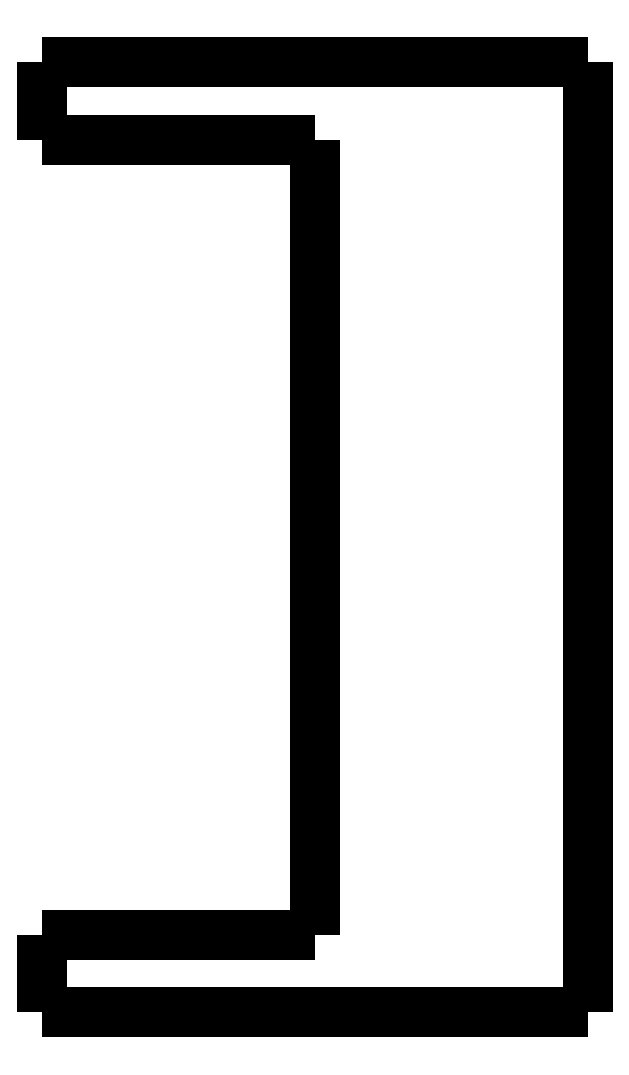
<metadata>
{"format":"dxf","ext":"dxf","renderer":"ezdxf+matplotlib","layout":"modelspace","background":"white","min_lineweight":24,"dpi":150}
</metadata>
<code>
0
SECTION
2
ENTITIES
0
LWPOLYLINE
8
0
90
51
70
0
10
0
20
-4
10
0
20
-3.92
10
0
20
-3.84
10
0
20
-3.76
10
0
20
-3.68
10
0
20
-3.6
10
0
20
-3.52
10
0
20
-3.44
10
0
20
-3.36
10
0
20
-3.28
10
0
20
-3.2
10
0
20
-3.12
10
0
20
-3.04
10
0
20
-2.96
10
0
20
-2.88
10
0
20
-2.8
10
0
20
-2.72
10
0
20
-2.64
10
0
20
-2.56
10
0
20
-2.48
10
0
20
-2.4
10
0
20
-2.32
10
0
20
-2.24
10
0
20
-2.16
10
0
20
-2.08
10
0
20
-2
10
0
20
-1.92
10
0
20
-1.84
10
0
20
-1.76
10
0
20
-1.68
10
0
20
-1.6
10
0
20
-1.52
10
0
20
-1.44
10
0
20
-1.36
10
0
20
-1.28
10
0
20
-1.2
10
0
20
-1.12
10
0
20
-1.04
10
0
20
-0.96
10
0
20
-0.88
10
0
20
-0.8
10
0
20
-0.72
10
0
20
-0.64
10
0
20
-0.56
10
0
20
-0.48
10
0
20
-0.4
10
0
20
-0.32
10
0
20
-0.24
10
0
20
-0.16
10
0
20
-0.08
10
0
20
0
0
LWPOLYLINE
8
0
90
51
70
0
10
28
20
-48.8
10
28
20
-47.82
10
28
20
-46.85
10
28
20
-45.87
10
28
20
-44.9
10
28
20
-43.92
10
28
20
-42.94
10
28
20
-41.97
10
28
20
-40.99
10
28
20
-40.02
10
28
20
-39.04
10
28
20
-38.06
10
28
20
-37.09
10
28
20
-36.11
10
28
20
-35.14
10
28
20
-34.16
10
28
20
-33.18
10
28
20
-32.21
10
28
20
-31.23
10
28
20
-30.26
10
28
20
-29.28
10
28
20
-28.3
10
28
20
-27.33
10
28
20
-26.35
10
28
20
-25.38
10
28
20
-24.4
10
28
20
-23.42
10
28
20
-22.45
10
28
20
-21.47
10
28
20
-20.5
10
28
20
-19.52
10
28
20
-18.54
10
28
20
-17.57
10
28
20
-16.59
10
28
20
-15.62
10
28
20
-14.64
10
28
20
-13.66
10
28
20
-12.69
10
28
20
-11.71
10
28
20
-10.74
10
28
20
-9.76
10
28
20
-8.784
10
28
20
-7.808
10
28
20
-6.832
10
28
20
-5.856
10
28
20
-4.88
10
28
20
-3.904
10
28
20
-2.928
10
28
20
-1.952
10
28
20
-0.976
10
28
20
0
0
LWPOLYLINE
8
0
90
51
70
0
10
0
20
-48.8
10
0
20
-48.72
10
0
20
-48.64
10
0
20
-48.56
10
0
20
-48.48
10
0
20
-48.4
10
0
20
-48.32
10
0
20
-48.24
10
0
20
-48.16
10
0
20
-48.08
10
0
20
-48
10
0
20
-47.92
10
0
20
-47.84
10
0
20
-47.76
10
0
20
-47.68
10
0
20
-47.6
10
0
20
-47.52
10
0
20
-47.44
10
0
20
-47.36
10
0
20
-47.28
10
0
20
-47.2
10
0
20
-47.12
10
0
20
-47.04
10
0
20
-46.96
10
0
20
-46.88
10
0
20
-46.8
10
0
20
-46.72
10
0
20
-46.64
10
0
20
-46.56
10
0
20
-46.48
10
0
20
-46.4
10
0
20
-46.32
10
0
20
-46.24
10
0
20
-46.16
10
0
20
-46.08
10
0
20
-46
10
0
20
-45.92
10
0
20
-45.84
10
0
20
-45.76
10
0
20
-45.68
10
0
20
-45.6
10
0
20
-45.52
10
0
20
-45.44
10
0
20
-45.36
10
0
20
-45.28
10
0
20
-45.2
10
0
20
-45.12
10
0
20
-45.04
10
0
20
-44.96
10
0
20
-44.88
10
0
20
-44.8
0
LWPOLYLINE
8
0
90
51
70
0
10
16.8
20
-48.8
10
16.57
20
-48.8
10
16.33
20
-48.8
10
16.1
20
-48.8
10
15.86
20
-48.8
10
15.62
20
-48.8
10
15.39
20
-48.8
10
15.15
20
-48.8
10
14.92
20
-48.8
10
14.68
20
-48.8
10
14.44
20
-48.8
10
14.21
20
-48.8
10
13.97
20
-48.8
10
13.73
20
-48.8
10
13.5
20
-48.8
10
13.26
20
-48.8
10
13.03
20
-48.8
10
12.79
20
-48.8
10
12.55
20
-48.8
10
12.32
20
-48.8
10
12.08
20
-48.8
10
11.85
20
-48.8
10
11.61
20
-48.8
10
11.37
20
-48.8
10
11.14
20
-48.8
10
10.9
20
-48.8
10
10.67
20
-48.8
10
10.43
20
-48.8
10
10.19
20
-48.8
10
9.958
20
-48.8
10
9.722
20
-48.8
10
9.485
20
-48.8
10
9.249
20
-48.8
10
9.013
20
-48.8
10
8.777
20
-48.8
10
8.541
20
-48.8
10
8.305
20
-48.8
10
8.069
20
-48.8
10
7.833
20
-48.8
10
7.597
20
-48.8
10
7.361
20
-48.8
10
7.125
20
-48.8
10
6.889
20
-48.8
10
6.653
20
-48.8
10
6.416
20
-48.8
10
6.18
20
-48.8
10
5.944
20
-48.8
10
5.708
20
-48.8
10
5.472
20
-48.8
10
5.236
20
-48.8
10
5
20
-48.8
0
LWPOLYLINE
8
0
90
51
70
0
10
16.8
20
0
10
16.57
20
0
10
16.33
20
0
10
16.1
20
0
10
15.86
20
0
10
15.62
20
0
10
15.39
20
0
10
15.15
20
0
10
14.92
20
0
10
14.68
20
0
10
14.44
20
0
10
14.21
20
0
10
13.97
20
0
10
13.73
20
0
10
13.5
20
0
10
13.26
20
0
10
13.03
20
0
10
12.79
20
0
10
12.55
20
0
10
12.32
20
0
10
12.08
20
0
10
11.85
20
0
10
11.61
20
0
10
11.37
20
0
10
11.14
20
0
10
10.9
20
0
10
10.67
20
0
10
10.43
20
0
10
10.19
20
0
10
9.958
20
0
10
9.722
20
0
10
9.485
20
0
10
9.249
20
0
10
9.013
20
0
10
8.777
20
0
10
8.541
20
0
10
8.305
20
0
10
8.069
20
0
10
7.833
20
0
10
7.597
20
0
10
7.361
20
0
10
7.125
20
0
10
6.889
20
0
10
6.653
20
0
10
6.416
20
0
10
6.18
20
0
10
5.944
20
0
10
5.708
20
0
10
5.472
20
0
10
5.236
20
0
10
5
20
0
0
LWPOLYLINE
8
0
90
51
70
0
10
14
20
-4
10
13.82
20
-4
10
13.64
20
-4
10
13.46
20
-4
10
13.28
20
-4
10
13.1
20
-4
10
12.92
20
-4
10
12.74
20
-4
10
12.56
20
-4
10
12.38
20
-4
10
12.2
20
-4
10
12.02
20
-4
10
11.84
20
-4
10
11.66
20
-4
10
11.48
20
-4
10
11.3
20
-4
10
11.12
20
-4
10
10.94
20
-4
10
10.76
20
-4
10
10.58
20
-4
10
10.4
20
-4
10
10.22
20
-4
10
10.04
20
-4
10
9.86
20
-4
10
9.68
20
-4
10
9.5
20
-4
10
9.32
20
-4
10
9.14
20
-4
10
8.96
20
-4
10
8.78
20
-4
10
8.6
20
-4
10
8.42
20
-4
10
8.24
20
-4
10
8.06
20
-4
10
7.88
20
-4
10
7.7
20
-4
10
7.52
20
-4
10
7.34
20
-4
10
7.16
20
-4
10
6.98
20
-4
10
6.8
20
-4
10
6.62
20
-4
10
6.44
20
-4
10
6.26
20
-4
10
6.08
20
-4
10
5.9
20
-4
10
5.72
20
-4
10
5.54
20
-4
10
5.36
20
-4
10
5.18
20
-4
10
5
20
-4
0
LWPOLYLINE
8
0
90
51
70
0
10
14
20
-44.8
10
14
20
-43.98
10
14
20
-43.17
10
14
20
-42.35
10
14
20
-41.54
10
14
20
-40.72
10
14
20
-39.9
10
14
20
-39.09
10
14
20
-38.27
10
14
20
-37.46
10
14
20
-36.64
10
14
20
-35.82
10
14
20
-35.01
10
14
20
-34.19
10
14
20
-33.38
10
14
20
-32.56
10
14
20
-31.74
10
14
20
-30.93
10
14
20
-30.11
10
14
20
-29.3
10
14
20
-28.48
10
14
20
-27.66
10
14
20
-26.85
10
14
20
-26.03
10
14
20
-25.22
10
14
20
-24.4
10
14
20
-23.58
10
14
20
-22.77
10
14
20
-21.95
10
14
20
-21.14
10
14
20
-20.32
10
14
20
-19.5
10
14
20
-18.69
10
14
20
-17.87
10
14
20
-17.06
10
14
20
-16.24
10
14
20
-15.42
10
14
20
-14.61
10
14
20
-13.79
10
14
20
-12.98
10
14
20
-12.16
10
14
20
-11.34
10
14
20
-10.53
10
14
20
-9.712
10
14
20
-8.896
10
14
20
-8.08
10
14
20
-7.264
10
14
20
-6.448
10
14
20
-5.632
10
14
20
-4.816
10
14
20
-4
0
LWPOLYLINE
8
0
90
51
70
0
10
14
20
-44.8
10
13.82
20
-44.8
10
13.64
20
-44.8
10
13.46
20
-44.8
10
13.28
20
-44.8
10
13.1
20
-44.8
10
12.92
20
-44.8
10
12.74
20
-44.8
10
12.56
20
-44.8
10
12.38
20
-44.8
10
12.2
20
-44.8
10
12.02
20
-44.8
10
11.84
20
-44.8
10
11.66
20
-44.8
10
11.48
20
-44.8
10
11.3
20
-44.8
10
11.12
20
-44.8
10
10.94
20
-44.8
10
10.76
20
-44.8
10
10.58
20
-44.8
10
10.4
20
-44.8
10
10.22
20
-44.8
10
10.04
20
-44.8
10
9.86
20
-44.8
10
9.68
20
-44.8
10
9.5
20
-44.8
10
9.32
20
-44.8
10
9.14
20
-44.8
10
8.96
20
-44.8
10
8.78
20
-44.8
10
8.6
20
-44.8
10
8.42
20
-44.8
10
8.24
20
-44.8
10
8.06
20
-44.8
10
7.88
20
-44.8
10
7.7
20
-44.8
10
7.52
20
-44.8
10
7.34
20
-44.8
10
7.16
20
-44.8
10
6.98
20
-44.8
10
6.8
20
-44.8
10
6.62
20
-44.8
10
6.44
20
-44.8
10
6.26
20
-44.8
10
6.08
20
-44.8
10
5.9
20
-44.8
10
5.72
20
-44.8
10
5.54
20
-44.8
10
5.36
20
-44.8
10
5.18
20
-44.8
10
5
20
-44.8
0
LWPOLYLINE
8
0
90
51
70
0
10
5
20
-4
10
4.843
20
-4
10
4.686
20
-4
10
4.53
20
-4
10
4.374
20
-4
10
4.219
20
-4
10
4.064
20
-4
10
3.91
20
-4
10
3.758
20
-4
10
3.607
20
-4
10
3.456
20
-4
10
3.307
20
-4
10
3.162
20
-4
10
3.017
20
-4
10
2.872
20
-4
10
2.732
20
-4
10
2.595
20
-4
10
2.458
20
-4
10
2.322
20
-4
10
2.194
20
-4
10
2.065
20
-4
10
1.937
20
-4
10
1.816
20
-4
10
1.699
20
-4
10
1.582
20
-4
10
1.464
20
-4
10
1.36
20
-4
10
1.255
20
-4
10
1.151
20
-4
10
1.052
20
-4
10
0.9611
20
-4
10
0.8702
20
-4
10
0.7794
20
-4
10
0.7013
20
-4
10
0.6253
20
-4
10
0.5494
20
-4
10
0.478
20
-4
10
0.4179
20
-4
10
0.3578
20
-4
10
0.2977
20
-4
10
0.2495
20
-4
10
0.2061
20
-4
10
0.1626
20
-4
10
0.1216
20
-4
10
0.09531
20
-4
10
0.06901
20
-4
10
0.04271
20
-4
10
0.02641
20
-4
10
0.01761
20
-4
10
0.008803
20
-4
10
0
20
-4
0
LWPOLYLINE
8
0
90
51
70
0
10
5
20
0
10
4.843
20
0
10
4.686
20
0
10
4.53
20
0
10
4.374
20
0
10
4.219
20
0
10
4.064
20
0
10
3.91
20
0
10
3.758
20
0
10
3.607
20
0
10
3.456
20
0
10
3.307
20
0
10
3.162
20
0
10
3.017
20
0
10
2.872
20
0
10
2.732
20
0
10
2.595
20
0
10
2.458
20
0
10
2.322
20
0
10
2.194
20
0
10
2.065
20
0
10
1.937
20
0
10
1.816
20
0
10
1.699
20
0
10
1.582
20
0
10
1.464
20
0
10
1.36
20
0
10
1.255
20
0
10
1.151
20
0
10
1.052
20
0
10
0.9611
20
0
10
0.8702
20
0
10
0.7794
20
0
10
0.7013
20
0
10
0.6253
20
0
10
0.5494
20
0
10
0.478
20
0
10
0.4179
20
0
10
0.3578
20
0
10
0.2977
20
0
10
0.2495
20
0
10
0.2061
20
0
10
0.1626
20
0
10
0.1216
20
0
10
0.09531
20
0
10
0.06901
20
0
10
0.04271
20
0
10
0.02641
20
0
10
0.01761
20
0
10
0.008803
20
0
10
0
20
0
0
LWPOLYLINE
8
0
90
51
70
0
10
28
20
0
10
27.98
20
0
10
27.97
20
0
10
27.95
20
0
10
27.92
20
0
10
27.87
20
0
10
27.82
20
0
10
27.78
20
0
10
27.7
20
0
10
27.62
20
0
10
27.54
20
0
10
27.45
20
0
10
27.34
20
0
10
27.23
20
0
10
27.12
20
0
10
26.99
20
0
10
26.86
20
0
10
26.72
20
0
10
26.58
20
0
10
26.42
20
0
10
26.25
20
0
10
26.09
20
0
10
25.92
20
0
10
25.73
20
0
10
25.55
20
0
10
25.36
20
0
10
25.16
20
0
10
24.96
20
0
10
24.76
20
0
10
24.55
20
0
10
24.33
20
0
10
24.12
20
0
10
23.9
20
0
10
23.67
20
0
10
23.45
20
0
10
23.22
20
0
10
22.99
20
0
10
22.76
20
0
10
22.53
20
0
10
22.29
20
0
10
22.06
20
0
10
21.83
20
0
10
21.59
20
0
10
21.36
20
0
10
21.13
20
0
10
20.9
20
0
10
20.67
20
0
10
20.44
20
0
10
20.22
20
0
10
20
20
0
10
19.77
20
0
0
LWPOLYLINE
8
0
90
51
70
0
10
28
20
-48.8
10
27.98
20
-48.8
10
27.97
20
-48.8
10
27.95
20
-48.8
10
27.92
20
-48.8
10
27.87
20
-48.8
10
27.82
20
-48.8
10
27.78
20
-48.8
10
27.7
20
-48.8
10
27.62
20
-48.8
10
27.54
20
-48.8
10
27.45
20
-48.8
10
27.34
20
-48.8
10
27.23
20
-48.8
10
27.12
20
-48.8
10
26.99
20
-48.8
10
26.86
20
-48.8
10
26.72
20
-48.8
10
26.58
20
-48.8
10
26.42
20
-48.8
10
26.25
20
-48.8
10
26.09
20
-48.8
10
25.92
20
-48.8
10
25.73
20
-48.8
10
25.55
20
-48.8
10
25.36
20
-48.8
10
25.16
20
-48.8
10
24.96
20
-48.8
10
24.76
20
-48.8
10
24.55
20
-48.8
10
24.33
20
-48.8
10
24.12
20
-48.8
10
23.9
20
-48.8
10
23.67
20
-48.8
10
23.45
20
-48.8
10
23.22
20
-48.8
10
22.99
20
-48.8
10
22.76
20
-48.8
10
22.53
20
-48.8
10
22.29
20
-48.8
10
22.06
20
-48.8
10
21.83
20
-48.8
10
21.59
20
-48.8
10
21.36
20
-48.8
10
21.13
20
-48.8
10
20.9
20
-48.8
10
20.67
20
-48.8
10
20.44
20
-48.8
10
20.22
20
-48.8
10
20
20
-48.8
10
19.77
20
-48.8
0
LWPOLYLINE
8
0
90
51
70
0
10
5
20
-44.8
10
4.843
20
-44.8
10
4.686
20
-44.8
10
4.53
20
-44.8
10
4.374
20
-44.8
10
4.219
20
-44.8
10
4.064
20
-44.8
10
3.91
20
-44.8
10
3.758
20
-44.8
10
3.607
20
-44.8
10
3.456
20
-44.8
10
3.307
20
-44.8
10
3.162
20
-44.8
10
3.017
20
-44.8
10
2.872
20
-44.8
10
2.732
20
-44.8
10
2.595
20
-44.8
10
2.458
20
-44.8
10
2.322
20
-44.8
10
2.194
20
-44.8
10
2.065
20
-44.8
10
1.937
20
-44.8
10
1.816
20
-44.8
10
1.699
20
-44.8
10
1.582
20
-44.8
10
1.464
20
-44.8
10
1.36
20
-44.8
10
1.255
20
-44.8
10
1.151
20
-44.8
10
1.052
20
-44.8
10
0.9611
20
-44.8
10
0.8702
20
-44.8
10
0.7794
20
-44.8
10
0.7013
20
-44.8
10
0.6253
20
-44.8
10
0.5494
20
-44.8
10
0.478
20
-44.8
10
0.4179
20
-44.8
10
0.3578
20
-44.8
10
0.2977
20
-44.8
10
0.2495
20
-44.8
10
0.2061
20
-44.8
10
0.1626
20
-44.8
10
0.1216
20
-44.8
10
0.09531
20
-44.8
10
0.06901
20
-44.8
10
0.04271
20
-44.8
10
0.02641
20
-44.8
10
0.01761
20
-44.8
10
0.008803
20
-44.8
10
0
20
-44.8
0
LWPOLYLINE
8
0
90
51
70
0
10
5
20
-48.8
10
4.843
20
-48.8
10
4.686
20
-48.8
10
4.53
20
-48.8
10
4.374
20
-48.8
10
4.219
20
-48.8
10
4.064
20
-48.8
10
3.91
20
-48.8
10
3.758
20
-48.8
10
3.607
20
-48.8
10
3.456
20
-48.8
10
3.307
20
-48.8
10
3.162
20
-48.8
10
3.017
20
-48.8
10
2.872
20
-48.8
10
2.732
20
-48.8
10
2.595
20
-48.8
10
2.458
20
-48.8
10
2.322
20
-48.8
10
2.194
20
-48.8
10
2.065
20
-48.8
10
1.937
20
-48.8
10
1.816
20
-48.8
10
1.699
20
-48.8
10
1.582
20
-48.8
10
1.464
20
-48.8
10
1.36
20
-48.8
10
1.255
20
-48.8
10
1.151
20
-48.8
10
1.052
20
-48.8
10
0.9611
20
-48.8
10
0.8702
20
-48.8
10
0.7794
20
-48.8
10
0.7013
20
-48.8
10
0.6253
20
-48.8
10
0.5494
20
-48.8
10
0.478
20
-48.8
10
0.4179
20
-48.8
10
0.3578
20
-48.8
10
0.2977
20
-48.8
10
0.2495
20
-48.8
10
0.2061
20
-48.8
10
0.1626
20
-48.8
10
0.1216
20
-48.8
10
0.09531
20
-48.8
10
0.06901
20
-48.8
10
0.04271
20
-48.8
10
0.02641
20
-48.8
10
0.01761
20
-48.8
10
0.008803
20
-48.8
10
0
20
-48.8
0
LWPOLYLINE
8
0
90
51
70
0
10
19.77
20
-48.8
10
19.72
20
-48.8
10
19.66
20
-48.8
10
19.6
20
-48.8
10
19.55
20
-48.8
10
19.49
20
-48.8
10
19.43
20
-48.8
10
19.37
20
-48.8
10
19.32
20
-48.8
10
19.26
20
-48.8
10
19.2
20
-48.8
10
19.14
20
-48.8
10
19.08
20
-48.8
10
19.03
20
-48.8
10
18.97
20
-48.8
10
18.91
20
-48.8
10
18.85
20
-48.8
10
18.79
20
-48.8
10
18.73
20
-48.8
10
18.67
20
-48.8
10
18.61
20
-48.8
10
18.55
20
-48.8
10
18.49
20
-48.8
10
18.43
20
-48.8
10
18.38
20
-48.8
10
18.32
20
-48.8
10
18.26
20
-48.8
10
18.2
20
-48.8
10
18.14
20
-48.8
10
18.08
20
-48.8
10
18.02
20
-48.8
10
17.96
20
-48.8
10
17.9
20
-48.8
10
17.84
20
-48.8
10
17.77
20
-48.8
10
17.71
20
-48.8
10
17.65
20
-48.8
10
17.59
20
-48.8
10
17.53
20
-48.8
10
17.47
20
-48.8
10
17.41
20
-48.8
10
17.35
20
-48.8
10
17.29
20
-48.8
10
17.23
20
-48.8
10
17.17
20
-48.8
10
17.11
20
-48.8
10
17.05
20
-48.8
10
16.99
20
-48.8
10
16.93
20
-48.8
10
16.86
20
-48.8
10
16.8
20
-48.8
0
LWPOLYLINE
8
0
90
51
70
0
10
16.8
20
0
10
16.86
20
0
10
16.93
20
0
10
16.99
20
0
10
17.05
20
0
10
17.11
20
0
10
17.17
20
0
10
17.23
20
0
10
17.29
20
0
10
17.35
20
0
10
17.41
20
0
10
17.47
20
0
10
17.53
20
0
10
17.59
20
0
10
17.65
20
0
10
17.71
20
0
10
17.77
20
0
10
17.84
20
0
10
17.9
20
0
10
17.96
20
0
10
18.02
20
0
10
18.08
20
0
10
18.14
20
0
10
18.2
20
0
10
18.26
20
0
10
18.32
20
0
10
18.38
20
0
10
18.43
20
0
10
18.49
20
0
10
18.55
20
0
10
18.61
20
0
10
18.67
20
0
10
18.73
20
0
10
18.79
20
0
10
18.85
20
0
10
18.91
20
0
10
18.97
20
0
10
19.03
20
0
10
19.08
20
0
10
19.14
20
0
10
19.2
20
0
10
19.26
20
0
10
19.32
20
0
10
19.37
20
0
10
19.43
20
0
10
19.49
20
0
10
19.55
20
0
10
19.6
20
0
10
19.66
20
0
10
19.72
20
0
10
19.77
20
0
0
ENDSEC
0
EOF

</code>
